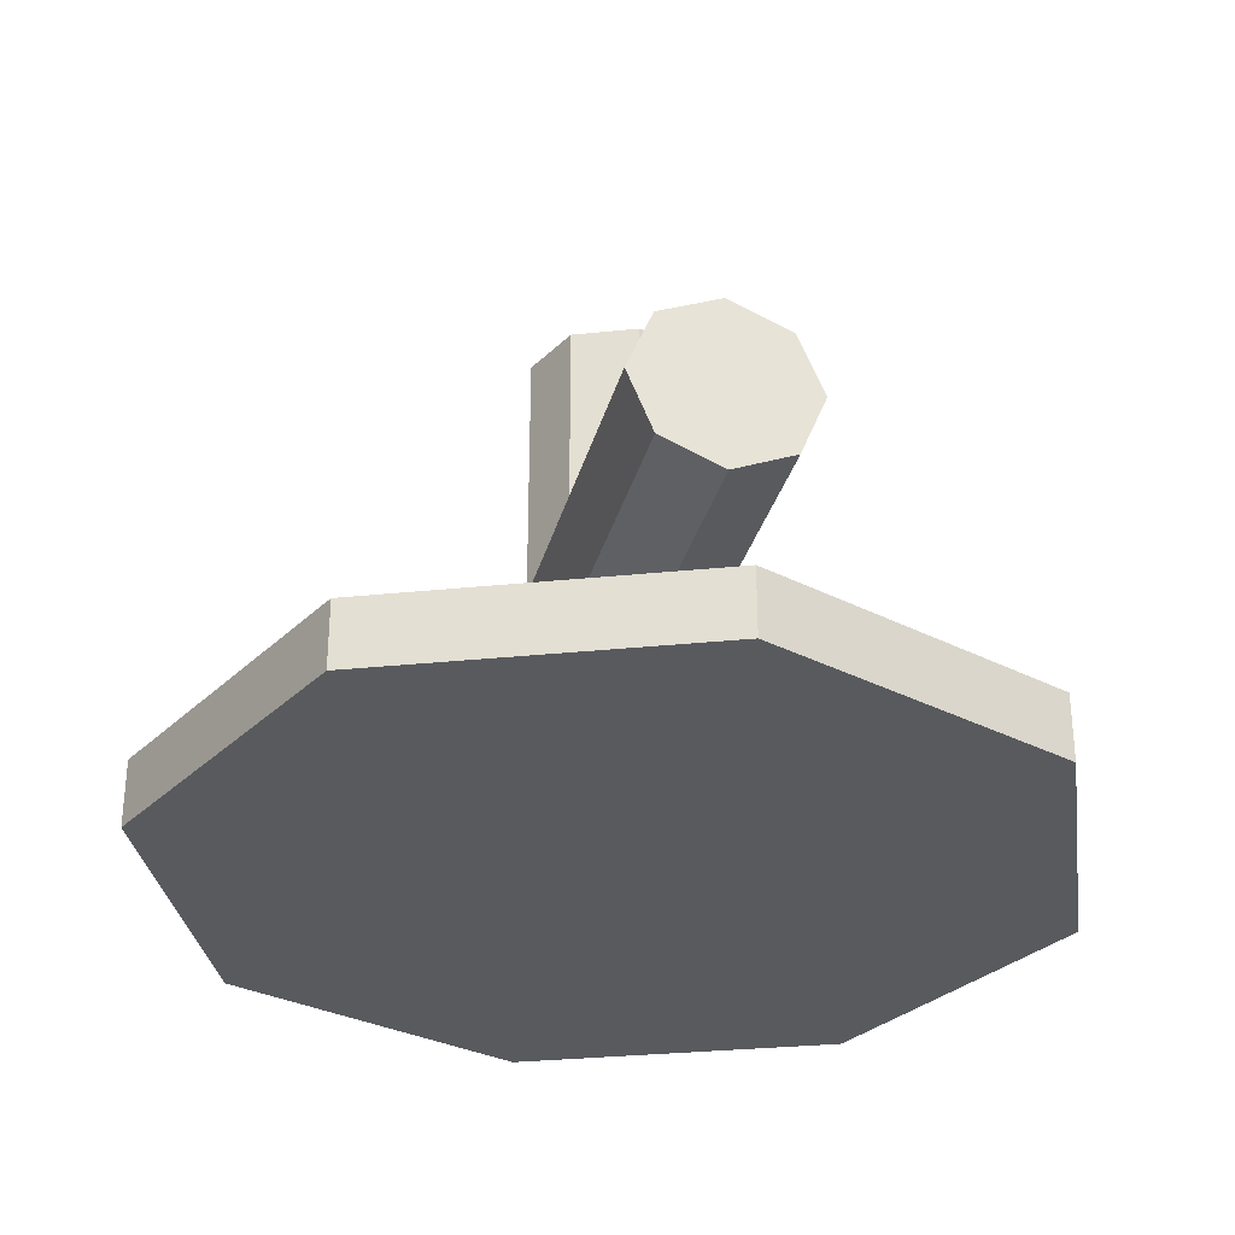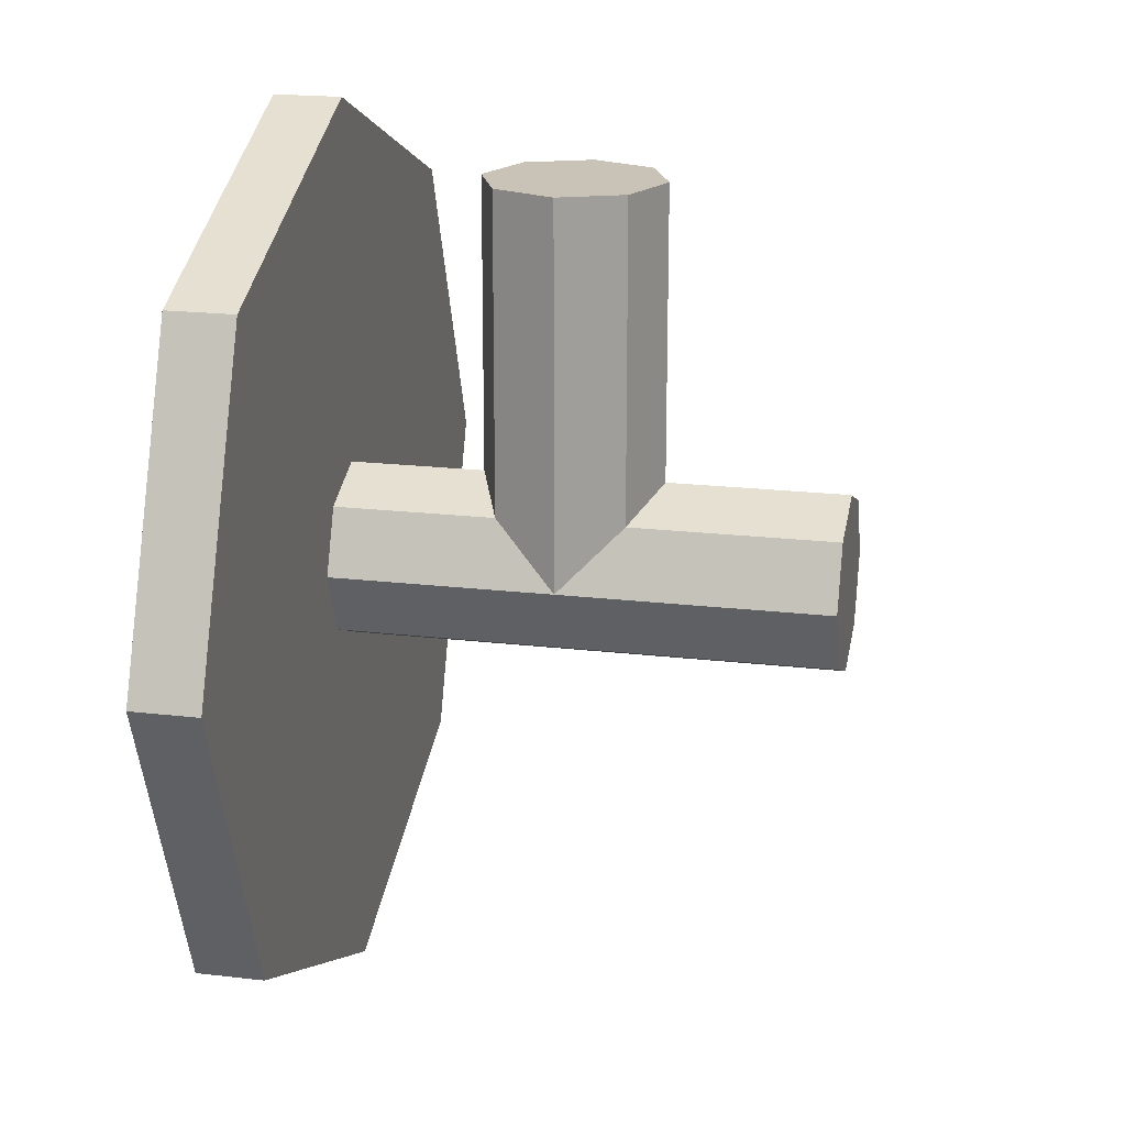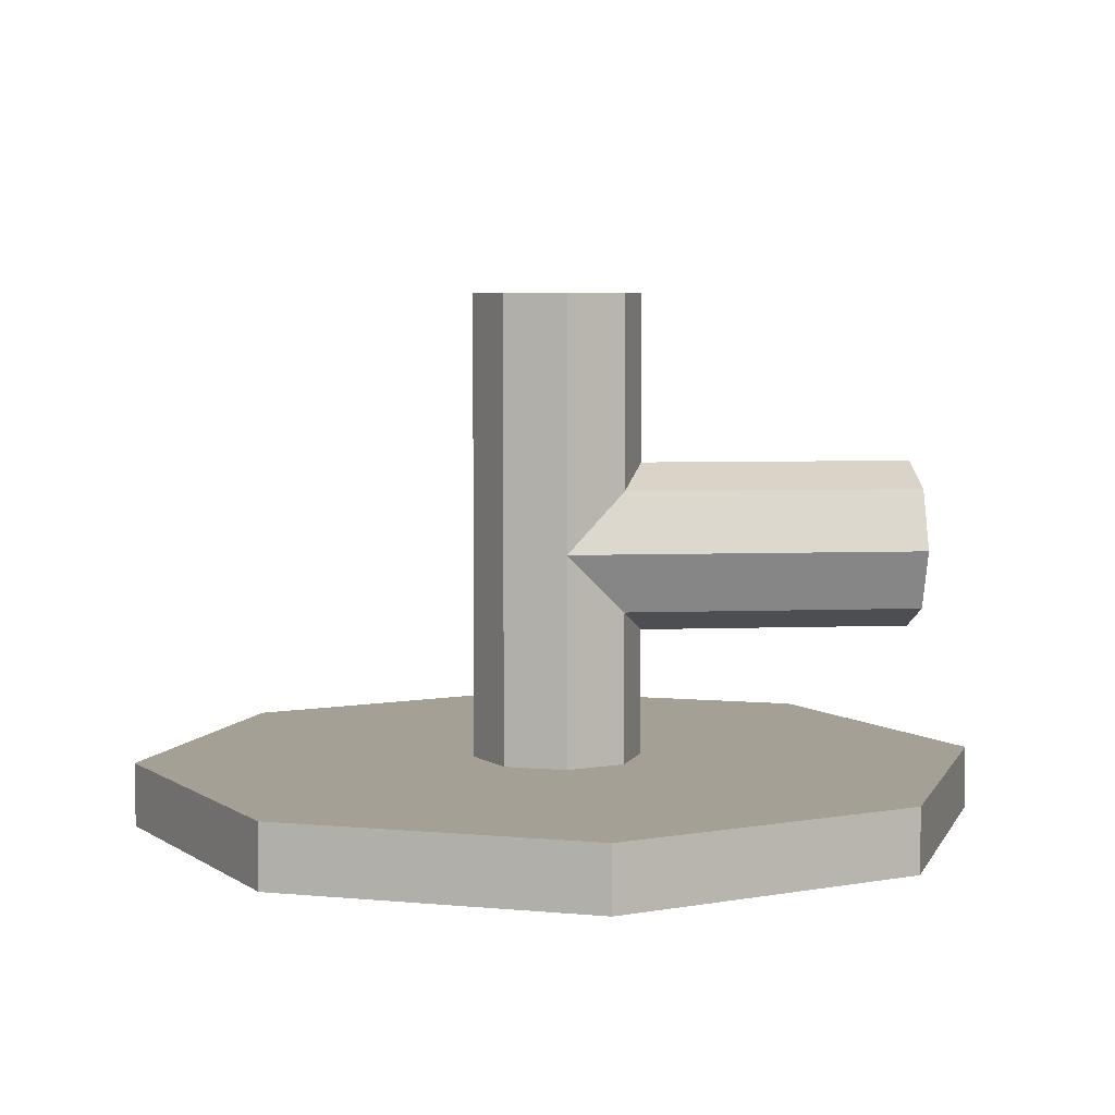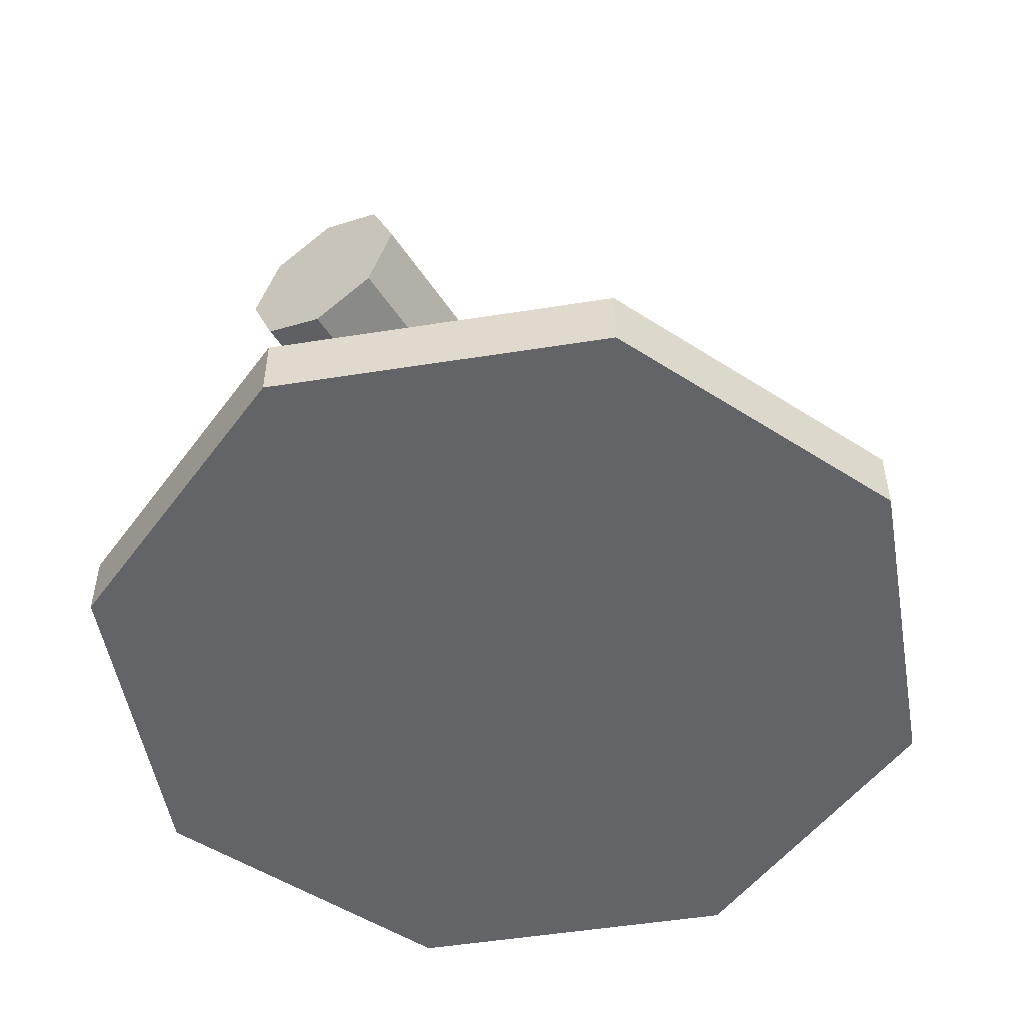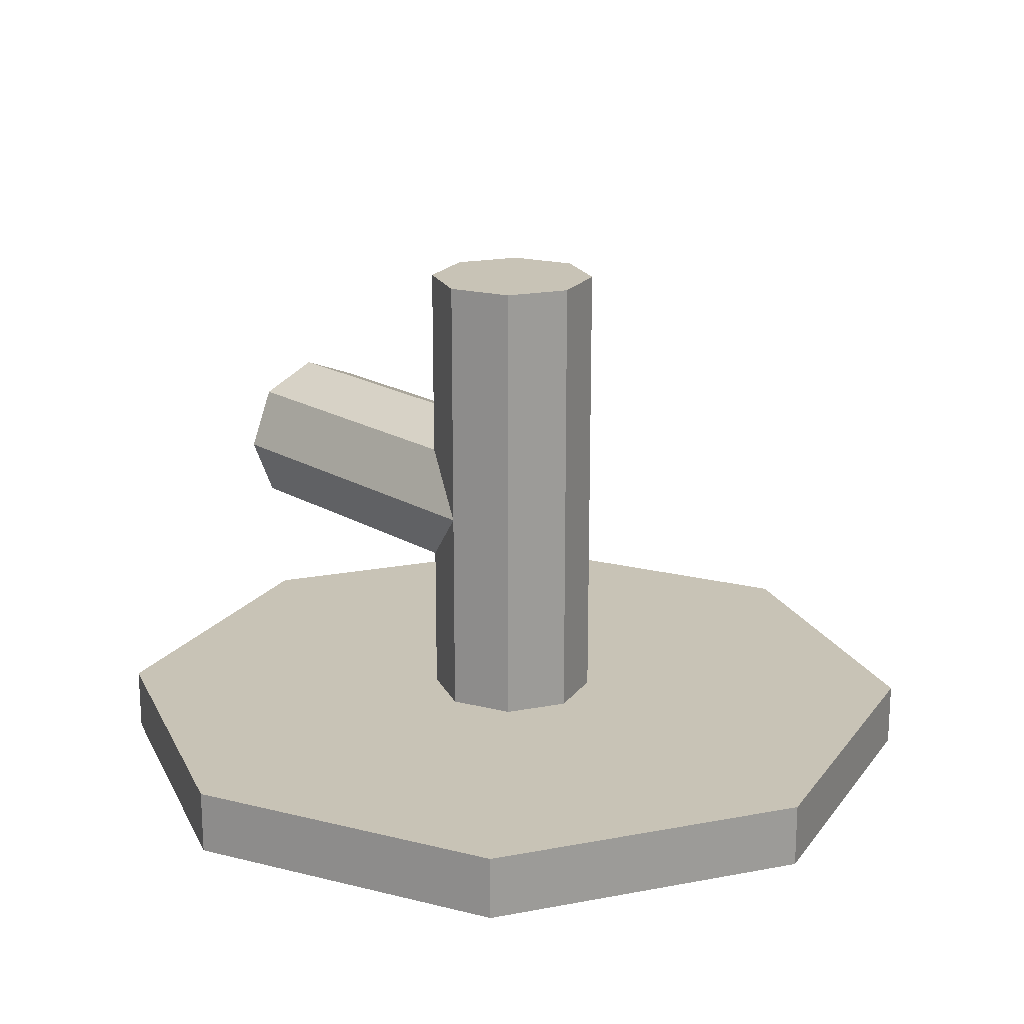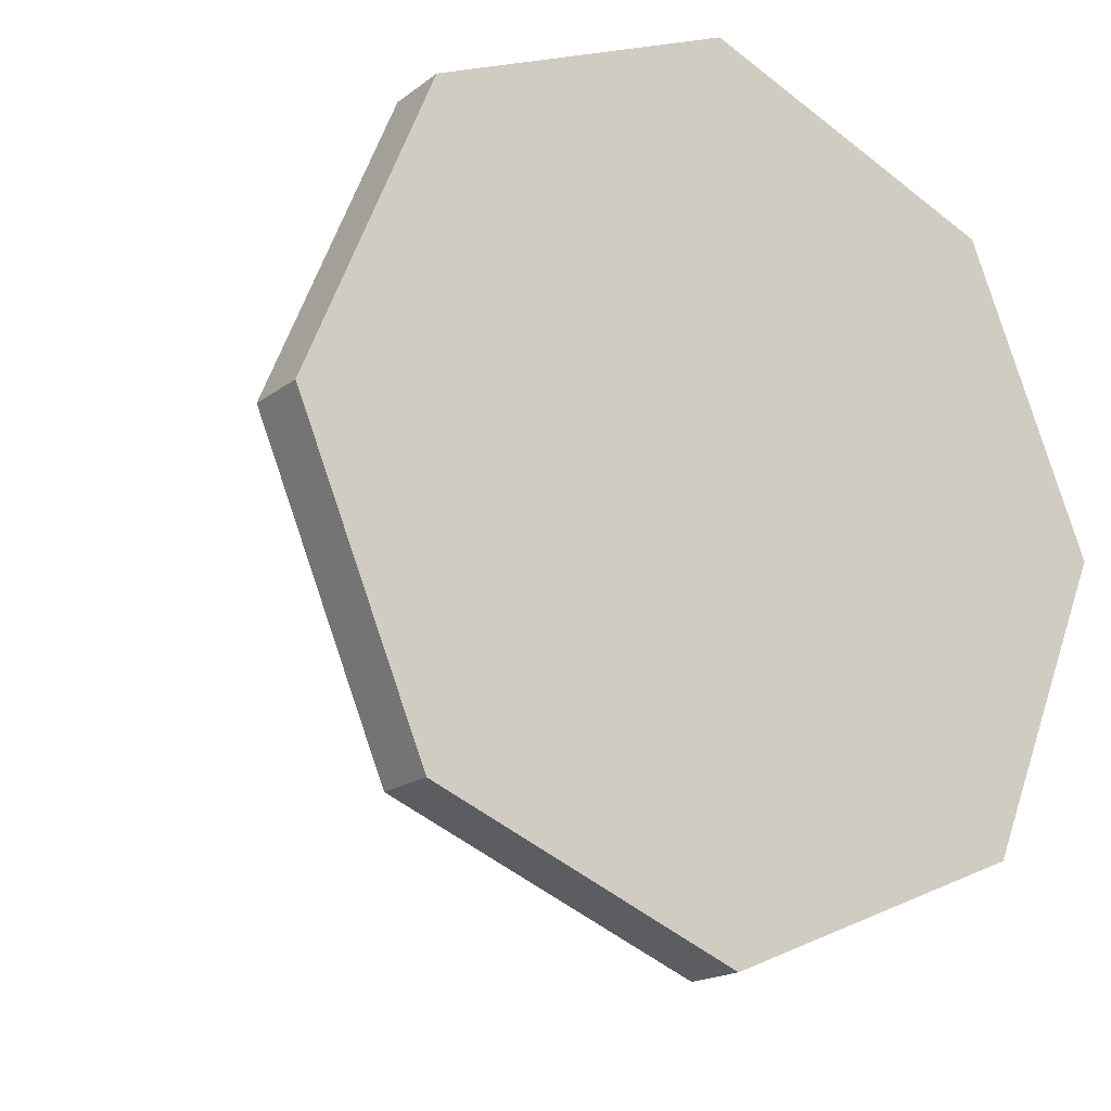
<metadata>
{"format":"obj","ext":"obj","renderer":"f3d","projection":"perspective","resolution":1024,"background":"white","views":[{"elev":-31.0,"azim":165.9,"up":"+Z"},{"elev":19.5,"azim":-77.5,"up":"+Y"},{"elev":5.7,"azim":83.7,"up":"+Z"},{"elev":-51.2,"azim":-147.7,"up":"+Z"},{"elev":19.4,"azim":-42.2,"up":"+Z"},{"elev":-17.4,"azim":145.8,"up":"+Y"}]}
</metadata>
<code>
v 0 0 1.1
v -0.2 0 1.1
v -0.1414 -0.1414 1.1
v 0 0 1.1
v -0.1414 -0.1414 1.1
v 0 -0.2 1.1
v 0 0 1.1
v 0 -0.2 1.1
v 0.1414 -0.1414 1.1
v 0 0 1.1
v 0.1414 -0.1414 1.1
v 0.2 0 1.1
v 0 0 1.1
v 0.2 0 1.1
v 0.1414 0.1414 1.1
v 0 0 1.1
v 0.1414 0.1414 1.1
v 0 0.2 1.1
v 0 0 1.1
v 0 0.2 1.1
v -0.1414 0.1414 1.1
v 0 0 1.1
v -0.1414 0.1414 1.1
v -0.2 0 1.1
v -0.1414 -0.1414 1.1
v -0.2 0 1.1
v -0.2 0 0
v -0.1414 -0.1414 0
v 0 -0.2 1.1
v -0.1414 -0.1414 1.1
v -0.1414 -0.1414 0
v 0 -0.2 0
v 0.1414 -0.1414 1.1
v 0 -0.2 1.1
v 0 -0.2 0
v 0.1414 -0.1414 0
v 0.2 0 1.1
v 0.1414 -0.1414 1.1
v 0.1414 -0.1414 0
v 0.2 0 0
v 0.1414 0.1414 1.1
v 0.2 0 1.1
v 0.2 0 0
v 0.1414 0.1414 0
v 0 0.2 1.1
v 0.1414 0.1414 1.1
v 0.1414 0.1414 0
v 0 0.2 0
v -0.1414 0.1414 1.1
v 0 0.2 1.1
v 0 0.2 0
v -0.1414 0.1414 0
v -0.2 0 1.1
v -0.1414 0.1414 1.1
v -0.1414 0.1414 0
v -0.2 0 0
v 0.1414 0 0.3586
v 0.2 0 0.5
v 0.2 0.85 0.5
v 0.1414 0.85 0.3586
v 0 0 0.3
v 0.1414 0 0.3586
v 0.1414 0.85 0.3586
v 0 0.85 0.3
v -0.1414 0 0.3586
v 0 0 0.3
v 0 0.85 0.3
v -0.1414 0.85 0.3586
v -0.2 0 0.5
v -0.1414 0 0.3586
v -0.1414 0.85 0.3586
v -0.2 0.85 0.5
v -0.1414 0 0.6414
v -0.2 0 0.5
v -0.2 0.85 0.5
v -0.1414 0.85 0.6414
v 0 0 0.7
v -0.1414 0 0.6414
v -0.1414 0.85 0.6414
v 0 0.85 0.7
v 0.1414 0 0.6414
v 0 0 0.7
v 0 0.85 0.7
v 0.1414 0.85 0.6414
v 0.2 0 0.5
v 0.1414 0 0.6414
v 0.1414 0.85 0.6414
v 0.2 0.85 0.5
v 0 0.85 0.5
v 0.2 0.85 0.5
v 0.1414 0.85 0.3586
v 0 0.85 0.5
v 0.1414 0.85 0.3586
v 0 0.85 0.3
v 0 0.85 0.5
v 0 0.85 0.3
v -0.1414 0.85 0.3586
v 0 0.85 0.5
v -0.1414 0.85 0.3586
v -0.2 0.85 0.5
v 0 0.85 0.5
v -0.2 0.85 0.5
v -0.1414 0.85 0.6414
v 0 0.85 0.5
v -0.1414 0.85 0.6414
v 0 0.85 0.7
v 0 0.85 0.5
v 0 0.85 0.7
v 0.1414 0.85 0.6414
v 0 0.85 0.5
v 0.1414 0.85 0.6414
v 0.2 0.85 0.5
v 0 0 0
v -1 0 0
v -0.7071 -0.7071 0
v 0 0 0
v -0.7071 -0.7071 0
v 0 -1 0
v 0 0 0
v 0 -1 0
v 0.7071 -0.7071 0
v 0 0 0
v 0.7071 -0.7071 0
v 1 0 0
v 0 0 0
v 1 0 0
v 0.7071 0.7071 0
v 0 0 0
v 0.7071 0.7071 0
v 0 1 0
v 0 0 0
v 0 1 0
v -0.7071 0.7071 0
v 0 0 0
v -0.7071 0.7071 0
v -1 0 0
v -0.7071 -0.7071 0
v -1 0 0
v -1 0 -0.15
v -0.7071 -0.7071 -0.15
v 0 -1 0
v -0.7071 -0.7071 0
v -0.7071 -0.7071 -0.15
v 0 -1 -0.15
v 0.7071 -0.7071 0
v 0 -1 0
v 0 -1 -0.15
v 0.7071 -0.7071 -0.15
v 1 0 0
v 0.7071 -0.7071 0
v 0.7071 -0.7071 -0.15
v 1 0 -0.15
v 0.7071 0.7071 0
v 1 0 0
v 1 0 -0.15
v 0.7071 0.7071 -0.15
v 0 1 0
v 0.7071 0.7071 0
v 0.7071 0.7071 -0.15
v 0 1 -0.15
v -0.7071 0.7071 0
v 0 1 0
v 0 1 -0.15
v -0.7071 0.7071 -0.15
v -1 0 0
v -0.7071 0.7071 0
v -0.7071 0.7071 -0.15
v -1 0 -0.15
v 0 0 -0.15
v 1 0 -0.15
v 0.7071 -0.7071 -0.15
v 0 0 -0.15
v 0.7071 -0.7071 -0.15
v 0 -1 -0.15
v 0 0 -0.15
v 0 -1 -0.15
v -0.7071 -0.7071 -0.15
v 0 0 -0.15
v -0.7071 -0.7071 -0.15
v -1 0 -0.15
v 0 0 -0.15
v -1 0 -0.15
v -0.7071 0.7071 -0.15
v 0 0 -0.15
v -0.7071 0.7071 -0.15
v 0 1 -0.15
v 0 0 -0.15
v 0 1 -0.15
v 0.7071 0.7071 -0.15
v 0 0 -0.15
v 0.7071 0.7071 -0.15
v 1 0 -0.15
g mesh4382464
f 1 2 3
f 4 5 6
f 7 8 9
f 10 11 12
f 13 14 15
f 16 17 18
f 19 20 21
f 22 23 24
g mesh4382466
f 25 26 27
f 27 28 25
f 29 30 31
f 31 32 29
f 33 34 35
f 35 36 33
f 37 38 39
f 39 40 37
f 41 42 43
f 43 44 41
f 45 46 47
f 47 48 45
f 49 50 51
f 51 52 49
f 53 54 55
f 55 56 53
g mesh4382469
f 57 59 58
f 59 57 60
f 61 63 62
f 63 61 64
f 65 67 66
f 67 65 68
f 69 71 70
f 71 69 72
f 73 75 74
f 75 73 76
f 77 79 78
f 79 77 80
f 81 83 82
f 83 81 84
f 85 87 86
f 87 85 88
g mesh4382471
f 89 90 91
f 92 93 94
f 95 96 97
f 98 99 100
f 101 102 103
f 104 105 106
f 107 108 109
f 110 111 112
g mesh4382479
f 113 114 115
f 116 117 118
f 119 120 121
f 122 123 124
f 125 126 127
f 128 129 130
f 131 132 133
f 134 135 136
g mesh4382481
f 137 138 139
f 139 140 137
f 141 142 143
f 143 144 141
f 145 146 147
f 147 148 145
f 149 150 151
f 151 152 149
f 153 154 155
f 155 156 153
f 157 158 159
f 159 160 157
f 161 162 163
f 163 164 161
f 165 166 167
f 167 168 165
g mesh4382485
f 169 170 171
f 172 173 174
f 175 176 177
f 178 179 180
f 181 182 183
f 184 185 186
f 187 188 189
f 190 191 192

</code>
